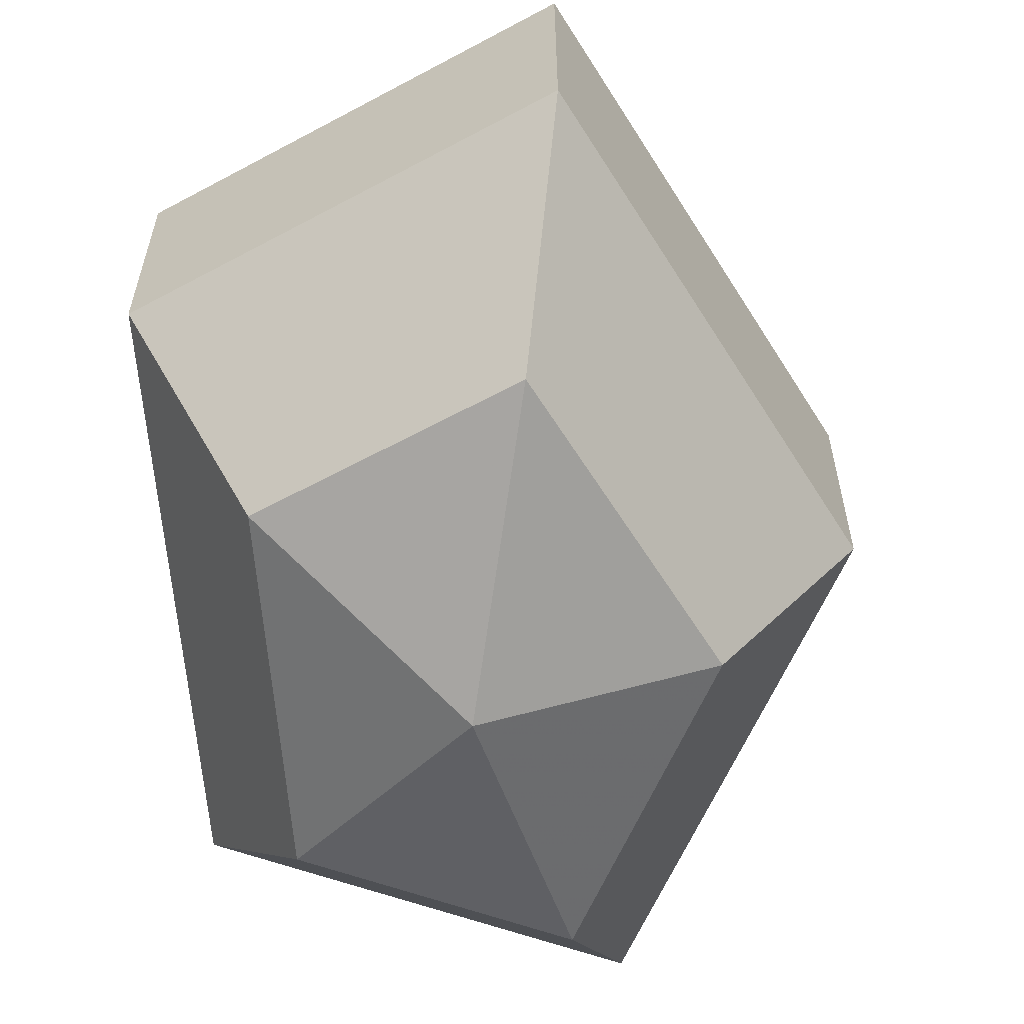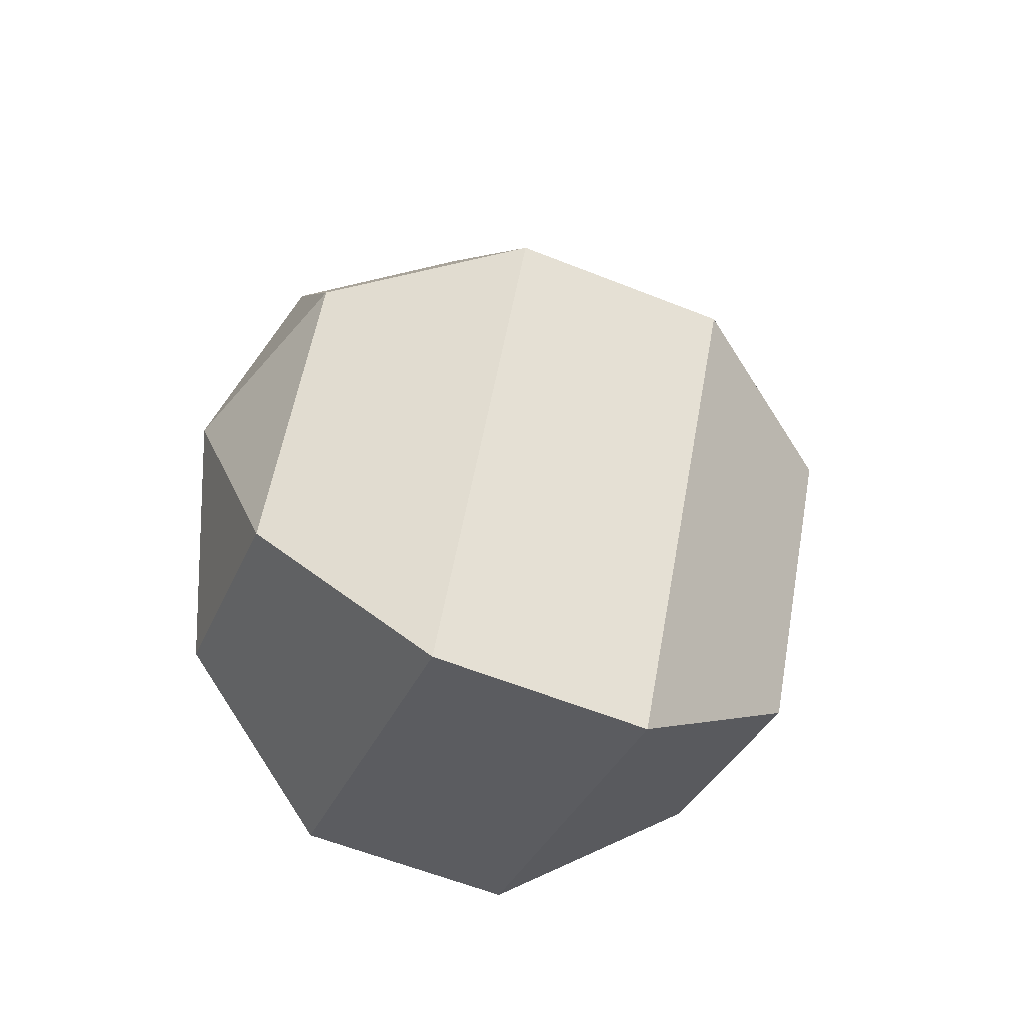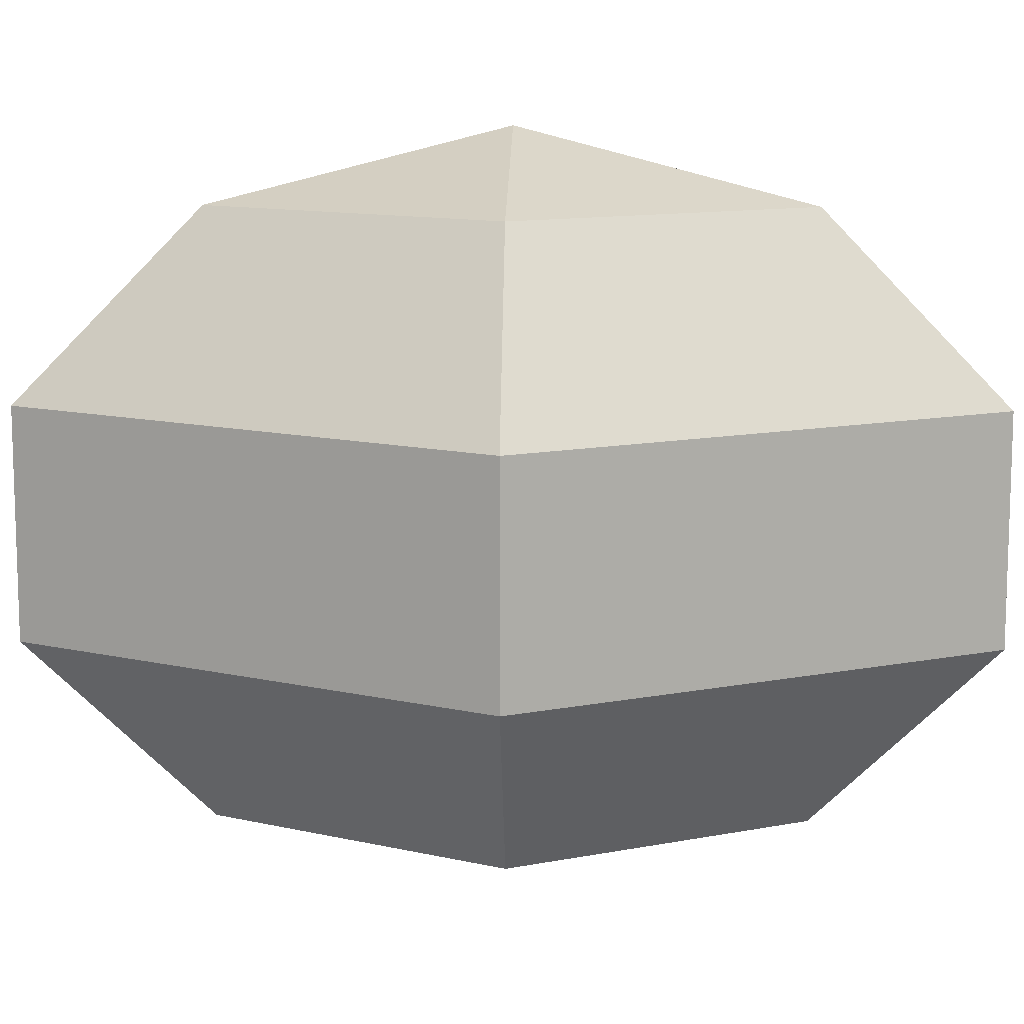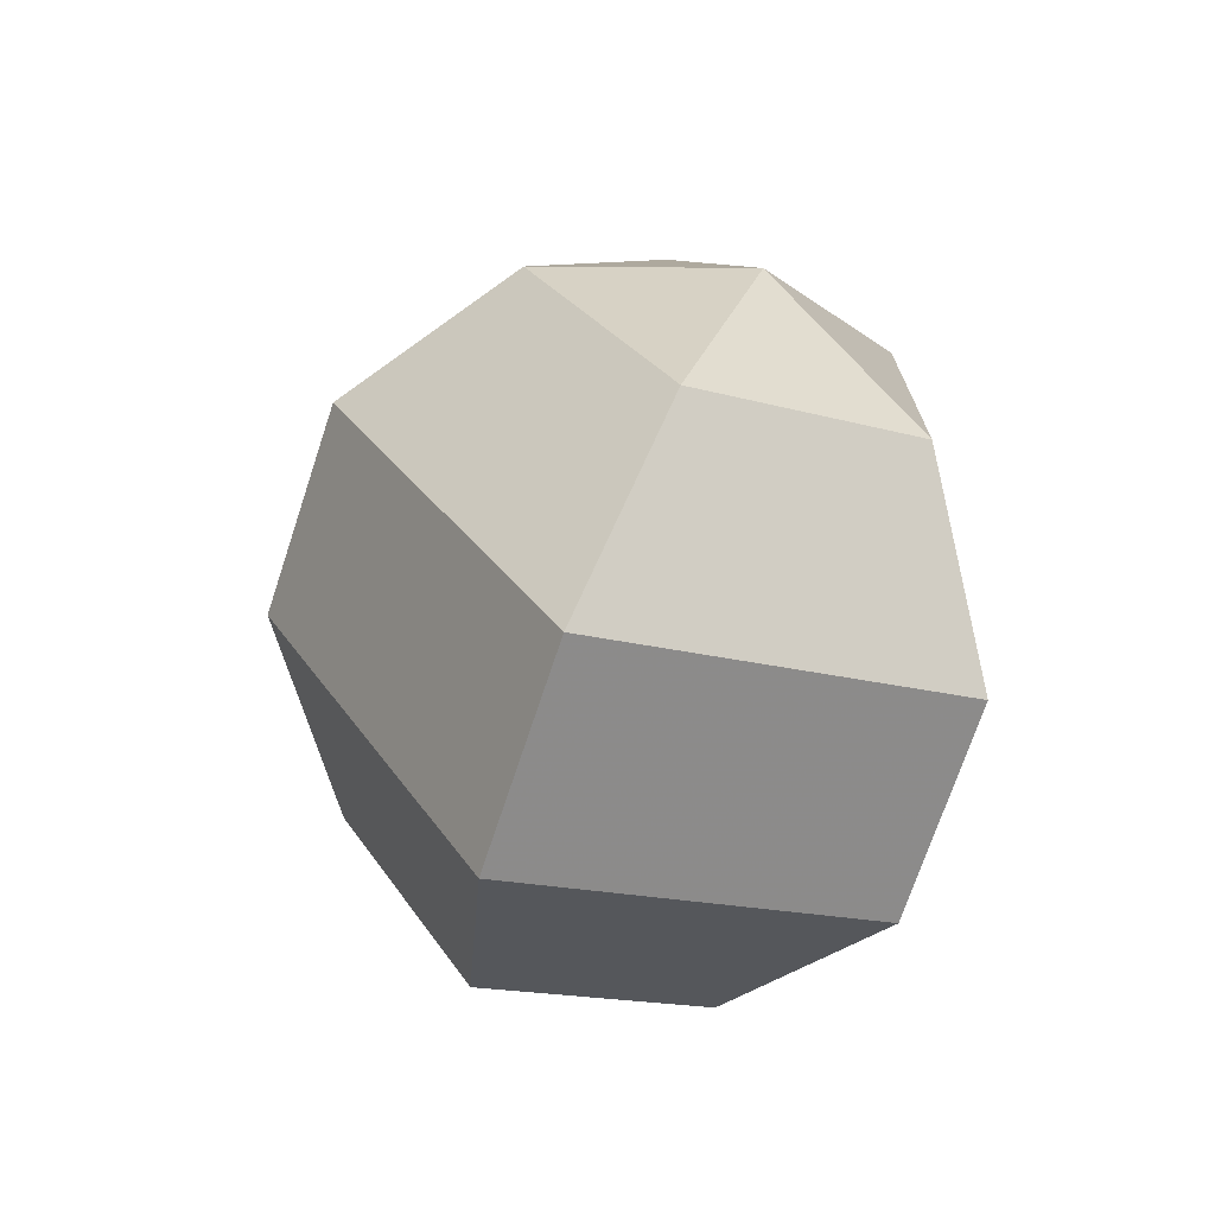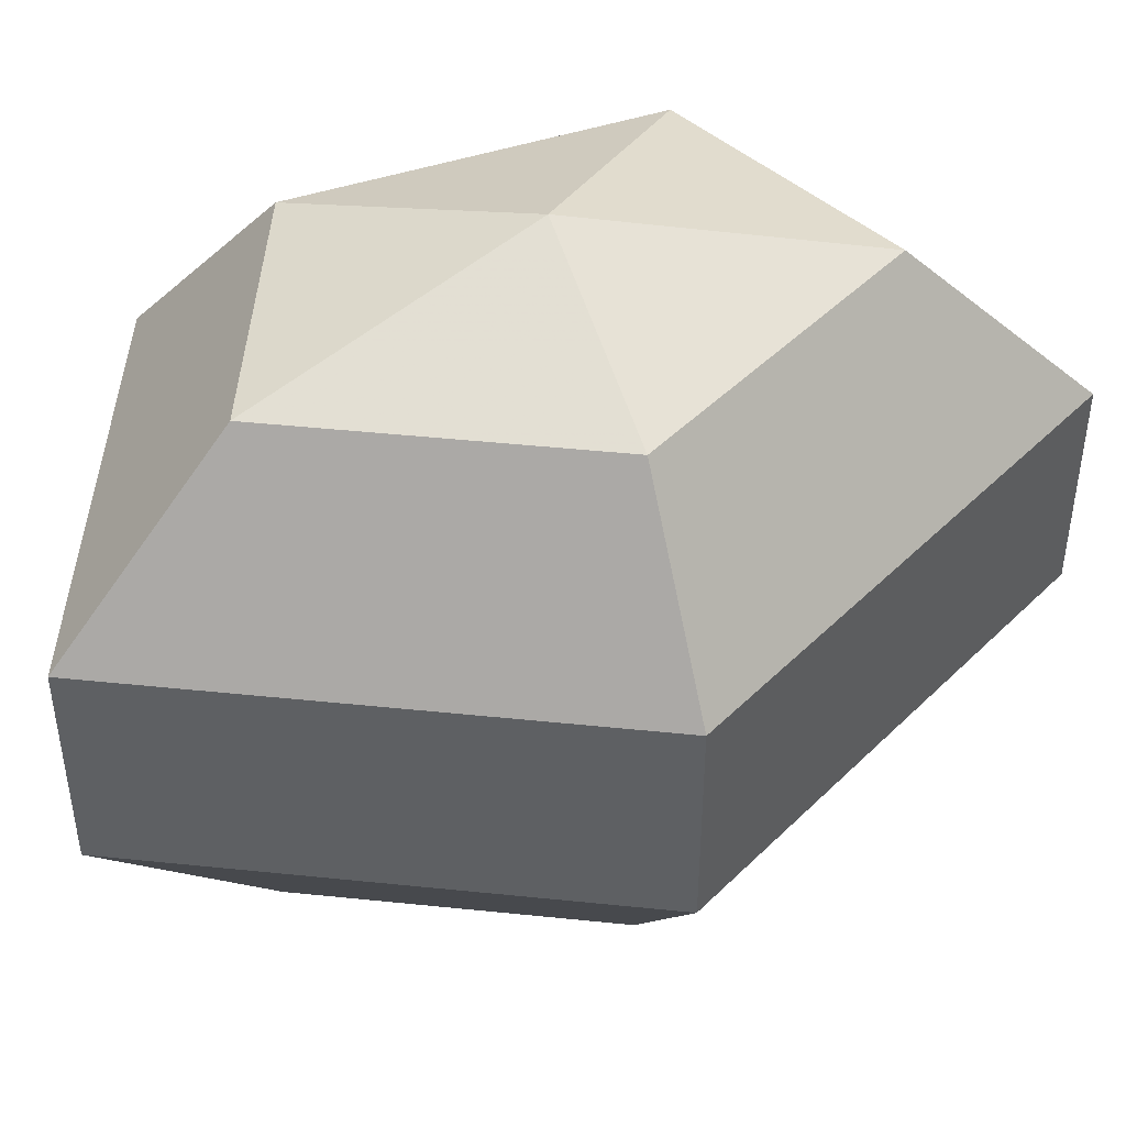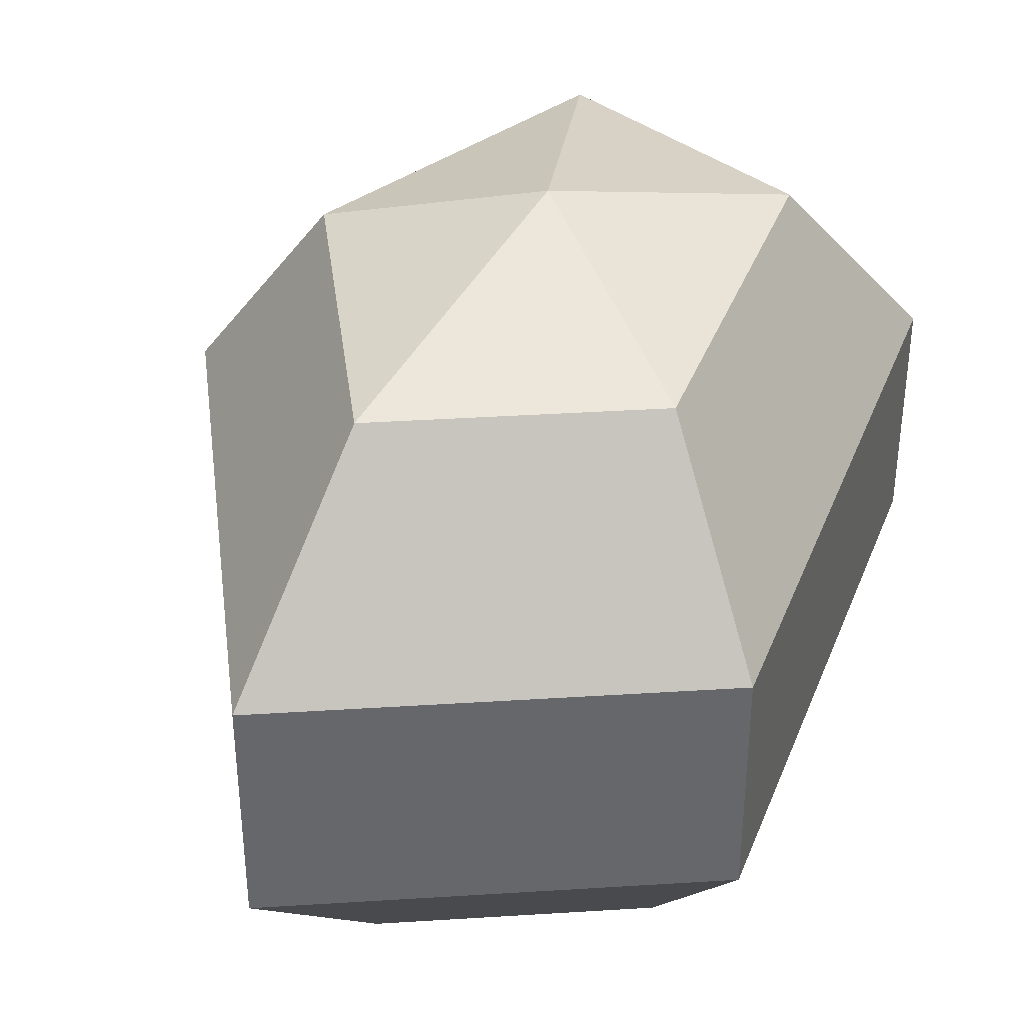
<metadata>
{"format":"obj","ext":"obj","renderer":"f3d","projection":"perspective","resolution":1024,"background":"white","views":[{"elev":-60.9,"azim":-175.6,"up":"+Z"},{"elev":-59.5,"azim":-112.3,"up":"+Y"},{"elev":11.7,"azim":-88.1,"up":"+Z"},{"elev":-71.9,"azim":-18.4,"up":"+Y"},{"elev":46.2,"azim":-110.7,"up":"+Z"},{"elev":38.3,"azim":19.9,"up":"+Z"}]}
</metadata>
<code>
v 179 66 182.5
v 179 66 182.5
v 179 66 182.5
v 179 66 182.5
v 179 66 182.5
v 179 66 182.5
v 174.6 66 183.9
v 177.6 60.13 183.9
v 182.6 62.37 183.9
v 182.6 69.63 183.9
v 177.6 71.87 183.9
v 174.6 66 183.9
v 171.9 66 187.7
v 176.8 56.5 187.7
v 184.8 60.13 187.7
v 184.8 71.87 187.7
v 176.8 75.5 187.7
v 171.9 66 187.7
v 171.9 66 192.3
v 176.8 56.5 192.3
v 184.8 60.13 192.3
v 184.8 71.87 192.3
v 176.8 75.5 192.3
v 171.9 66 192.3
v 174.6 66 196.1
v 177.6 60.13 196.1
v 182.6 62.37 196.1
v 182.6 69.63 196.1
v 177.6 71.87 196.1
v 174.6 66 196.1
v 179 66 197.5
v 179 66 197.5
v 179 66 197.5
v 179 66 197.5
v 179 66 197.5
v 179 66 197.5
g foo
f 8 7 1
f 9 8 2
f 10 9 3
f 11 10 4
f 12 11 5
f 14 13 7
f 15 14 8
f 16 15 9
f 17 16 10
f 18 17 11
f 20 19 13
f 21 20 14
f 22 21 15
f 23 22 16
f 24 23 17
f 26 25 19
f 27 26 20
f 28 27 21
f 29 28 22
f 30 29 23
f 32 31 25
f 33 32 26
f 34 33 27
f 35 34 28
f 36 35 29
f 2 8 1
f 3 9 2
f 4 10 3
f 5 11 4
f 6 12 5
f 8 14 7
f 9 15 8
f 10 16 9
f 11 17 10
f 12 18 11
f 14 20 13
f 15 21 14
f 16 22 15
f 17 23 16
f 18 24 17
f 20 26 19
f 21 27 20
f 22 28 21
f 23 29 22
f 24 30 23
f 26 32 25
f 27 33 26
f 28 34 27
f 29 35 28
f 30 36 29
g

</code>
